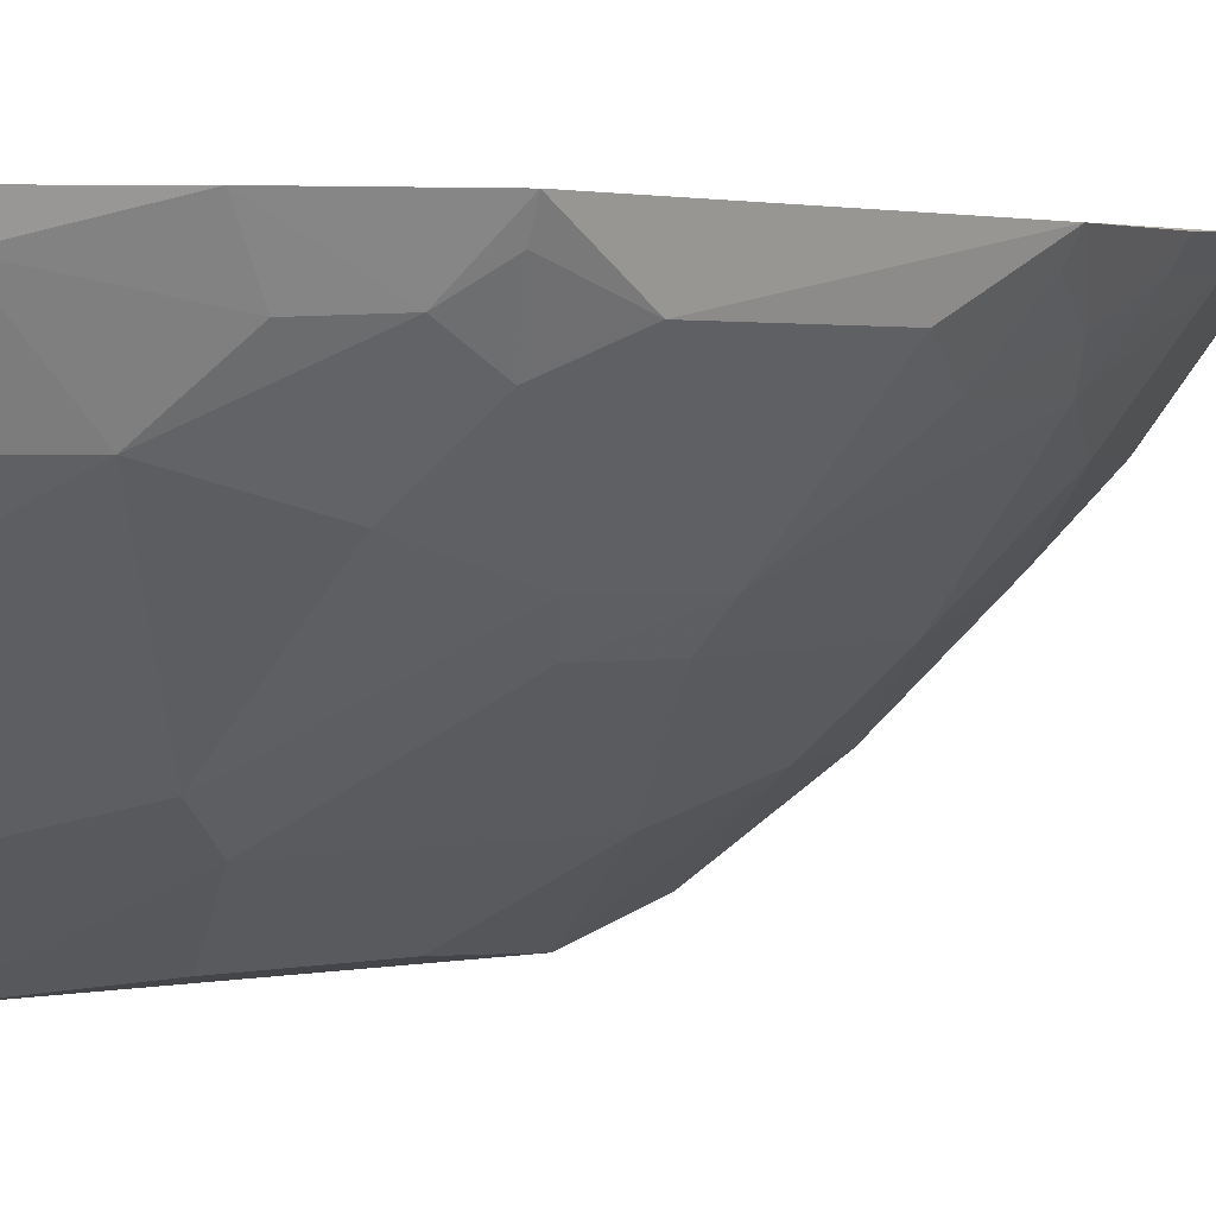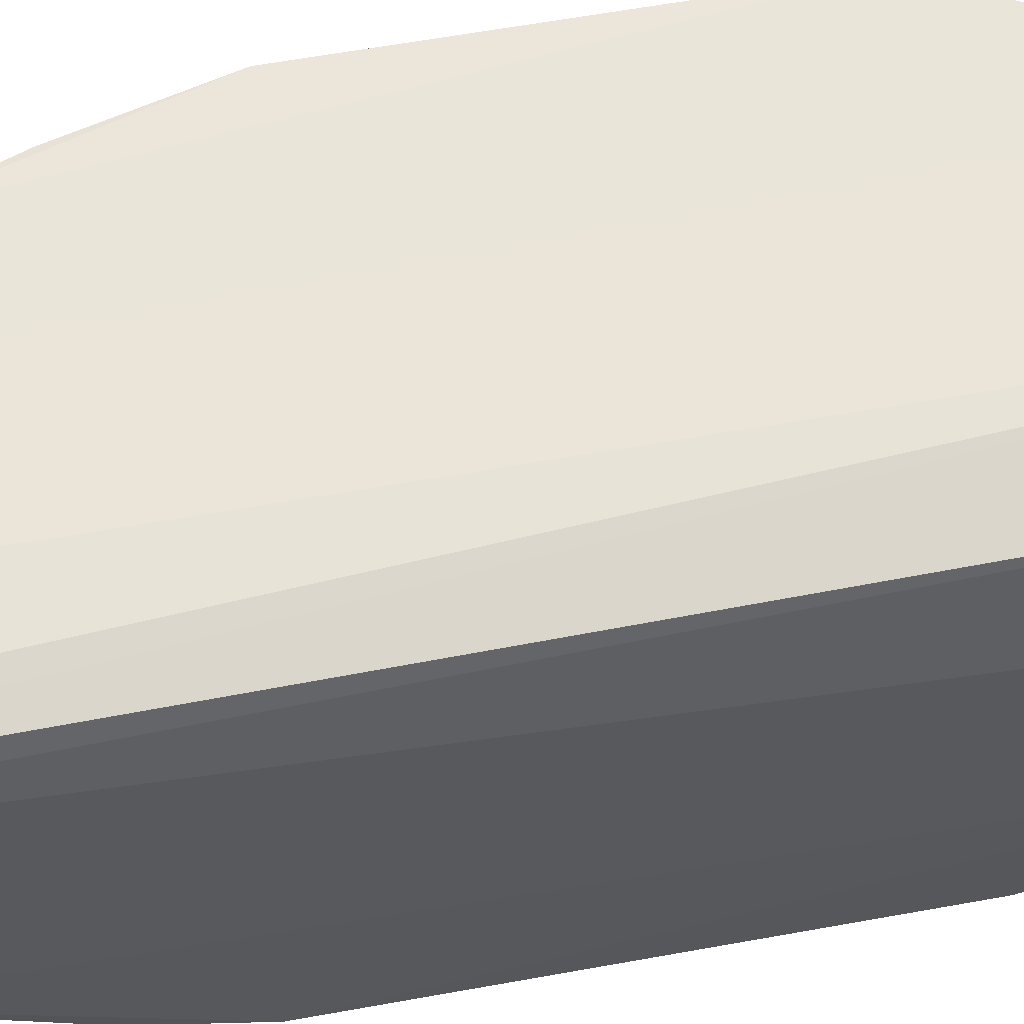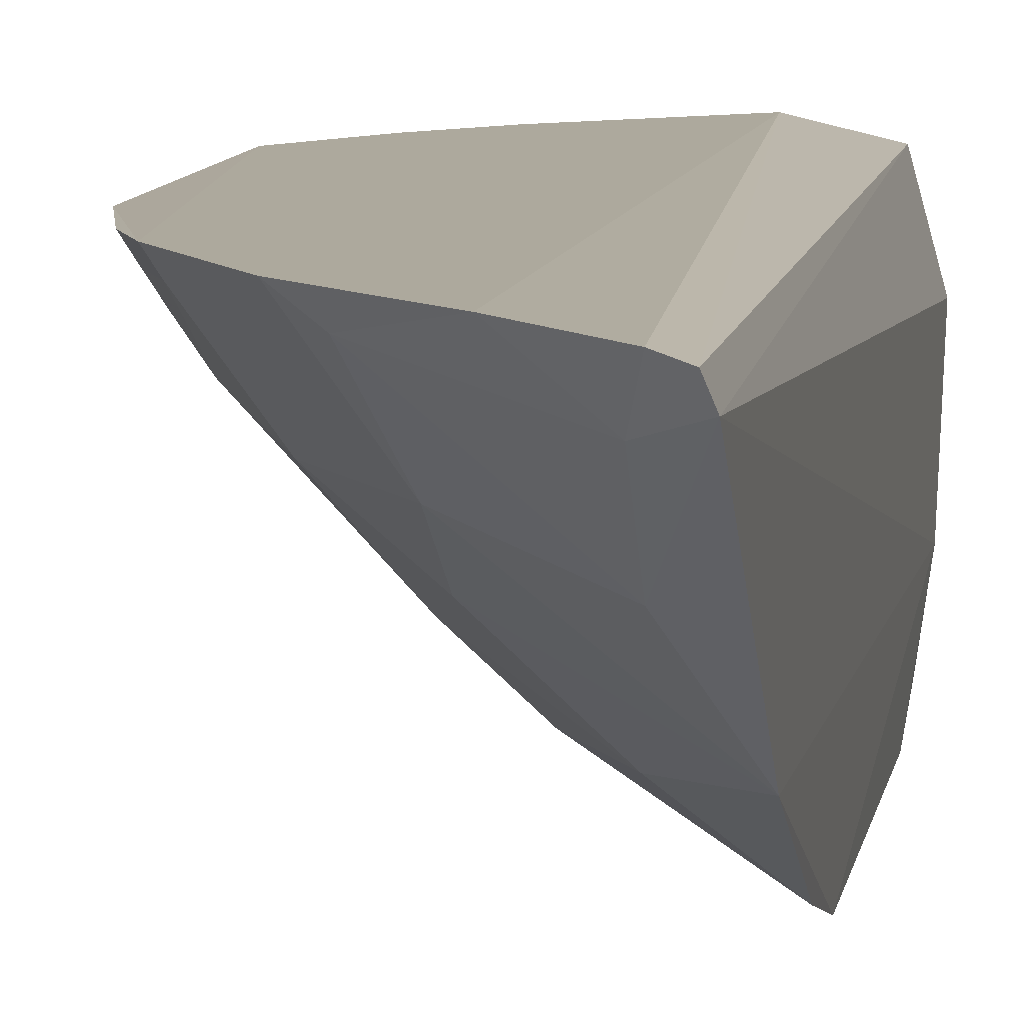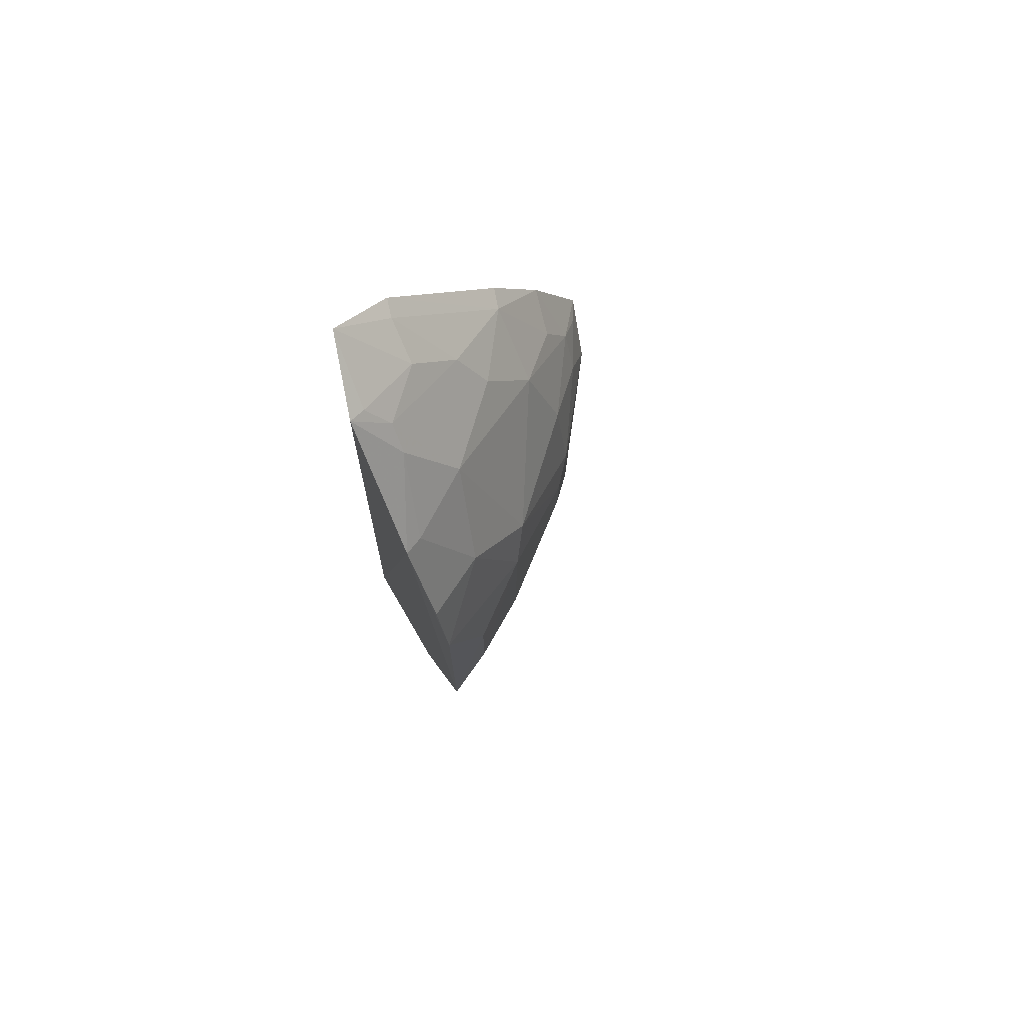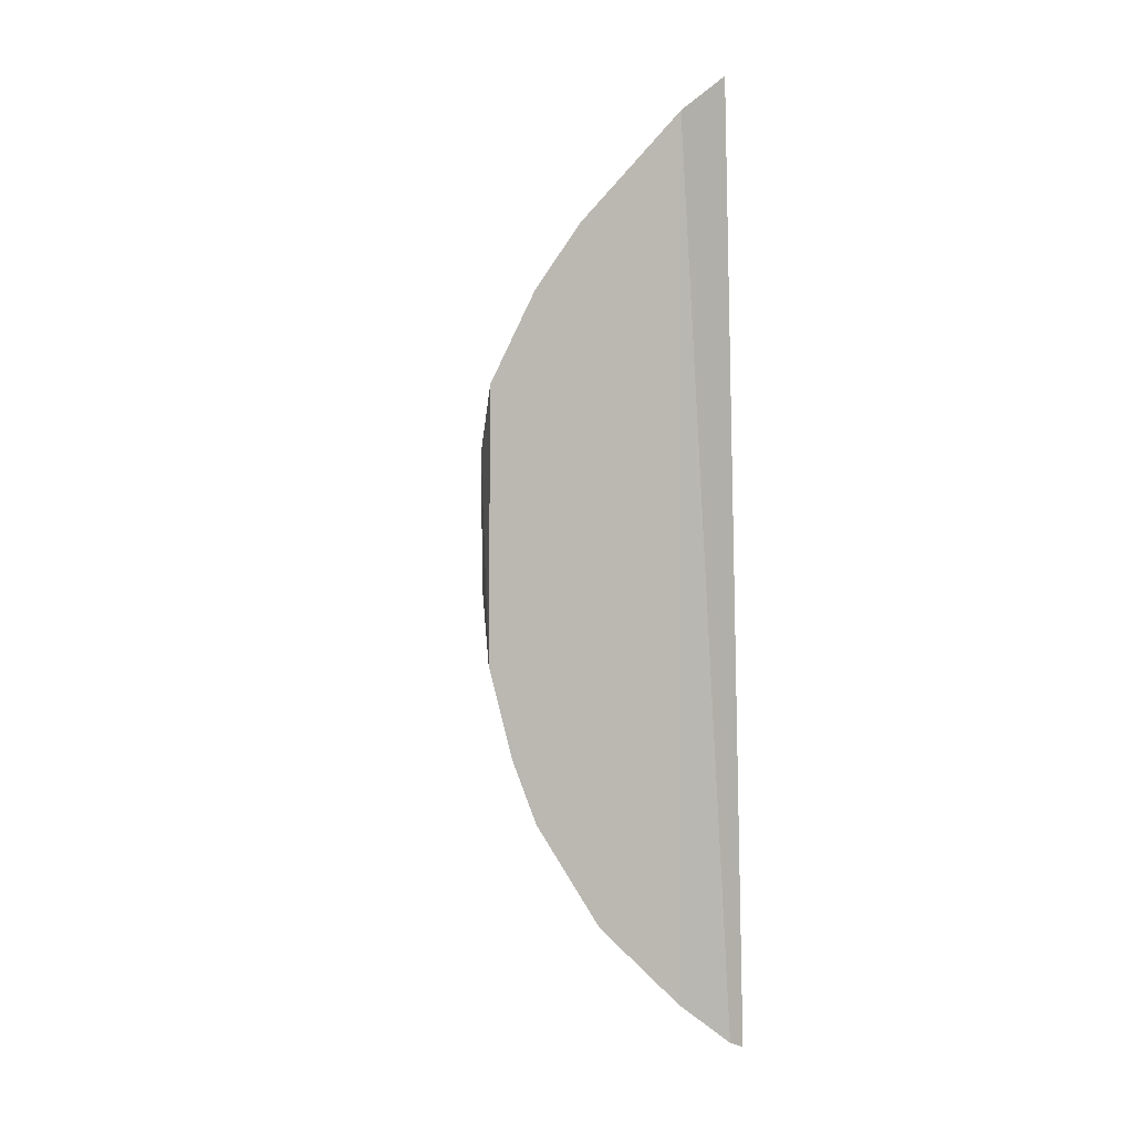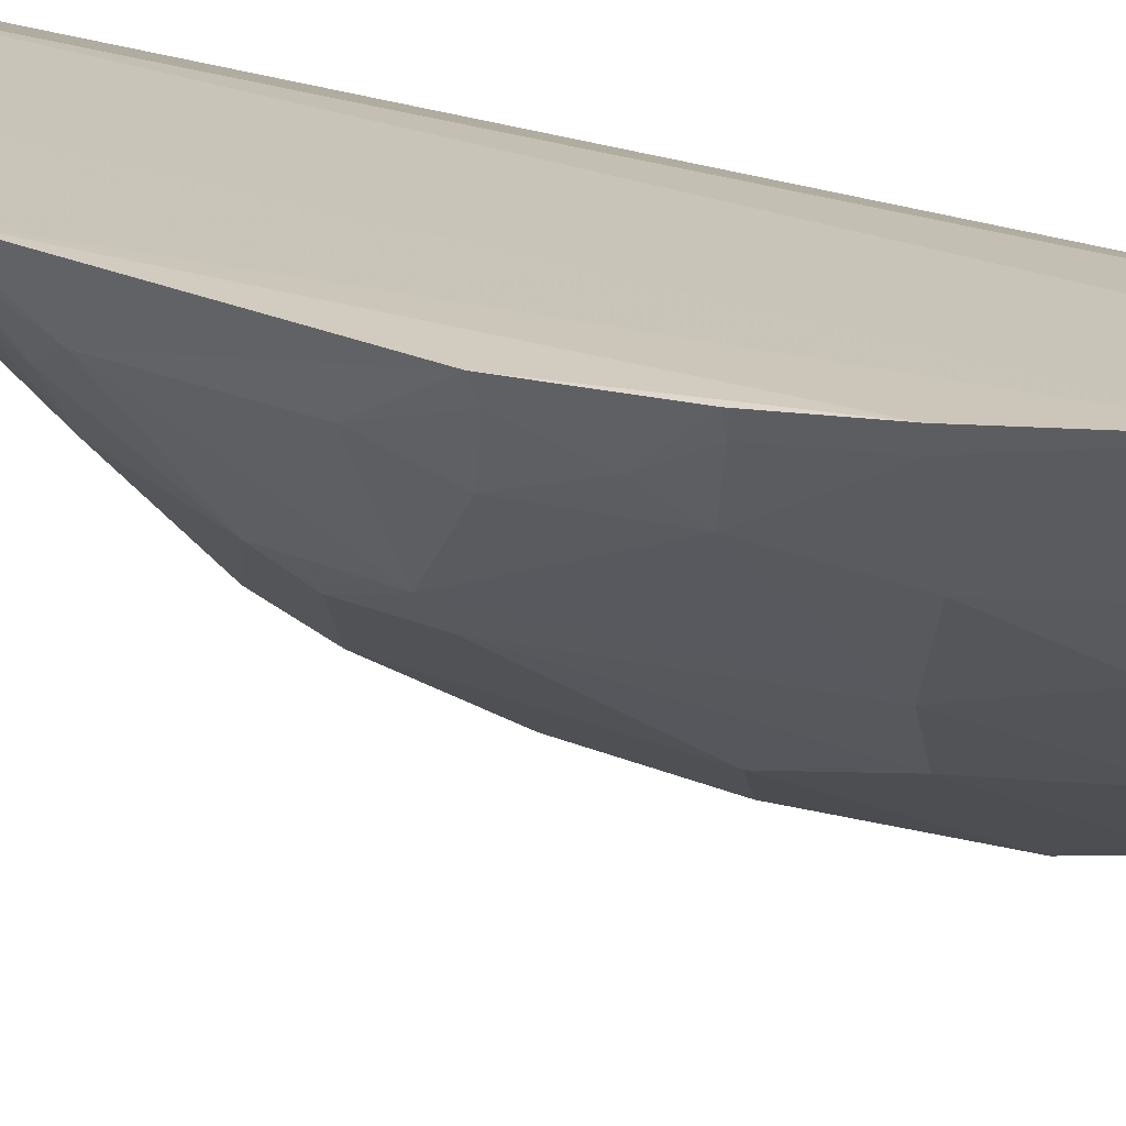
<metadata>
{"format":"obj","ext":"obj","renderer":"f3d","projection":"perspective","resolution":1024,"background":"white","views":[{"elev":1.1,"azim":43.2,"up":"+Y"},{"elev":58.6,"azim":-100.7,"up":"+Y"},{"elev":9.1,"azim":-170.6,"up":"+Y"},{"elev":75.7,"azim":-28.3,"up":"+Z"},{"elev":4.5,"azim":153.6,"up":"+Z"},{"elev":20.7,"azim":129.6,"up":"+Y"}]}
</metadata>
<code>
v 0.2319 -0.4338 0.1306
v 0.424 -0.2586 -0.04564
v 0.403 -0.2824 0.1408
v 0.2488 -0.2714 0.3289
v 0.2355 -0.2621 -0.3161
v 0.3922 -0.258 0.1861
v 0.3597 -0.3558 0.01385
v 0.2334 -0.3196 0.3079
v 0.4228 -0.2576 0.1281
v 0.2883 -0.2595 0.3028
v 0.3146 -0.3839 0.1266
v 0.3141 -0.3387 -0.1593
v 0.232 -0.2728 -0.3108
v 0.2883 -0.2563 -0.2786
v 0.4179 -0.2829 0.08565
v 0.3278 -0.3114 0.226
v 0.2843 -0.2976 0.2843
v 0.2592 -0.4285 -0.001761
v 0.2423 -0.3826 0.2279
v 0.3874 -0.2974 -0.08783
v 0.2304 -0.388 0.2309
v 0.3924 -0.2567 -0.1484
v 0.2475 -0.2589 -0.3108
v 0.3609 -0.2584 0.2285
v 0.256 -0.3241 -0.2458
v 0.4173 -0.2829 -0.0004377
v 0.4168 -0.2696 0.1256
v 0.3737 -0.3409 0.07087
v 0.3583 -0.3111 0.1845
v 0.2851 -0.2711 0.2997
v 0.244 -0.3158 0.3033
v 0.2591 -0.4289 0.07154
v 0.3005 -0.3848 -0.08703
v 0.2317 -0.4202 -0.1199
v 0.2719 -0.3976 0.1695
v 0.2555 -0.3407 0.2702
v 0.3475 -0.2562 -0.22
v 0.4084 -0.2582 -0.1055
v 0.3581 -0.311 -0.1306
v 0.3135 -0.2984 0.2542
v 0.3569 -0.2713 0.2256
v 0.2544 -0.2814 -0.2898
v 0.402 -0.2975 -0.02936
v 0.4022 -0.2968 0.1136
v 0.3022 -0.3995 0.1017
v 0.3747 -0.3407 0.01387
v 0.3872 -0.2837 0.1691
v 0.231 -0.4334 -0.07545
v 0.3013 -0.3988 -0.03047
v 0.2307 -0.374 -0.2067
v 0.2707 -0.3831 -0.1453
v 0.2849 -0.3542 0.2261
v 0.2318 -0.4195 0.1733
v 0.2564 -0.3255 0.285
v 0.3138 -0.3098 -0.2022
v 0.4025 -0.2828 -0.07292
v 0.4027 -0.2683 -0.1027
v 0.3867 -0.2664 -0.1457
v 0.3286 -0.3543 -0.1019
v 0.329 -0.2675 -0.2308
v 0.2439 -0.2691 -0.3058
v 0.4177 -0.2695 -0.04472
v 0.3732 -0.3262 0.1273
v 0.36 -0.3558 0.05686
f 9 6 3
f 10 5 4
f 13 8 4
f 13 4 5
f 15 2 9
f 21 8 13
f 22 9 2
f 23 5 10
f 23 10 14
f 23 13 5
f 24 14 10
f 24 6 9
f 26 2 15
f 27 15 9
f 27 9 3
f 30 10 4
f 30 4 17
f 31 17 4
f 31 4 8
f 36 21 19
f 36 8 21
f 37 9 22
f 37 24 9
f 37 14 24
f 38 22 2
f 40 30 17
f 41 6 24
f 41 16 29
f 41 40 16
f 41 30 40
f 41 24 10
f 41 10 30
f 42 23 14
f 42 25 13
f 44 27 3
f 44 15 27
f 44 28 15
f 45 1 32
f 45 35 1
f 45 11 35
f 45 32 18
f 46 26 15
f 46 15 28
f 46 43 26
f 46 20 43
f 47 29 3
f 47 3 6
f 47 41 29
f 47 6 41
f 48 32 1
f 48 18 32
f 48 1 21
f 48 34 33
f 49 33 7
f 49 48 33
f 49 18 48
f 49 45 18
f 49 7 45
f 50 13 25
f 50 34 48
f 50 48 21
f 50 21 13
f 51 33 34
f 51 50 12
f 51 34 50
f 52 19 35
f 52 36 19
f 52 29 16
f 52 35 11
f 52 11 29
f 53 21 1
f 53 1 35
f 53 35 19
f 53 19 21
f 54 31 8
f 54 8 36
f 54 17 31
f 54 40 17
f 54 36 52
f 54 52 16
f 54 16 40
f 55 50 25
f 55 12 50
f 55 39 12
f 56 38 2
f 56 43 20
f 57 22 38
f 57 56 20
f 57 38 56
f 58 20 39
f 58 57 20
f 58 22 57
f 58 37 22
f 58 55 37
f 58 39 55
f 59 12 39
f 59 51 12
f 59 33 51
f 59 39 20
f 59 20 46
f 59 46 7
f 59 7 33
f 60 42 14
f 60 14 37
f 60 37 55
f 60 55 25
f 60 25 42
f 61 42 13
f 61 13 23
f 61 23 42
f 62 2 26
f 62 26 43
f 62 56 2
f 62 43 56
f 63 11 28
f 63 28 44
f 63 29 11
f 63 44 3
f 63 3 29
f 64 28 11
f 64 11 45
f 64 45 7
f 64 46 28
f 64 7 46

</code>
